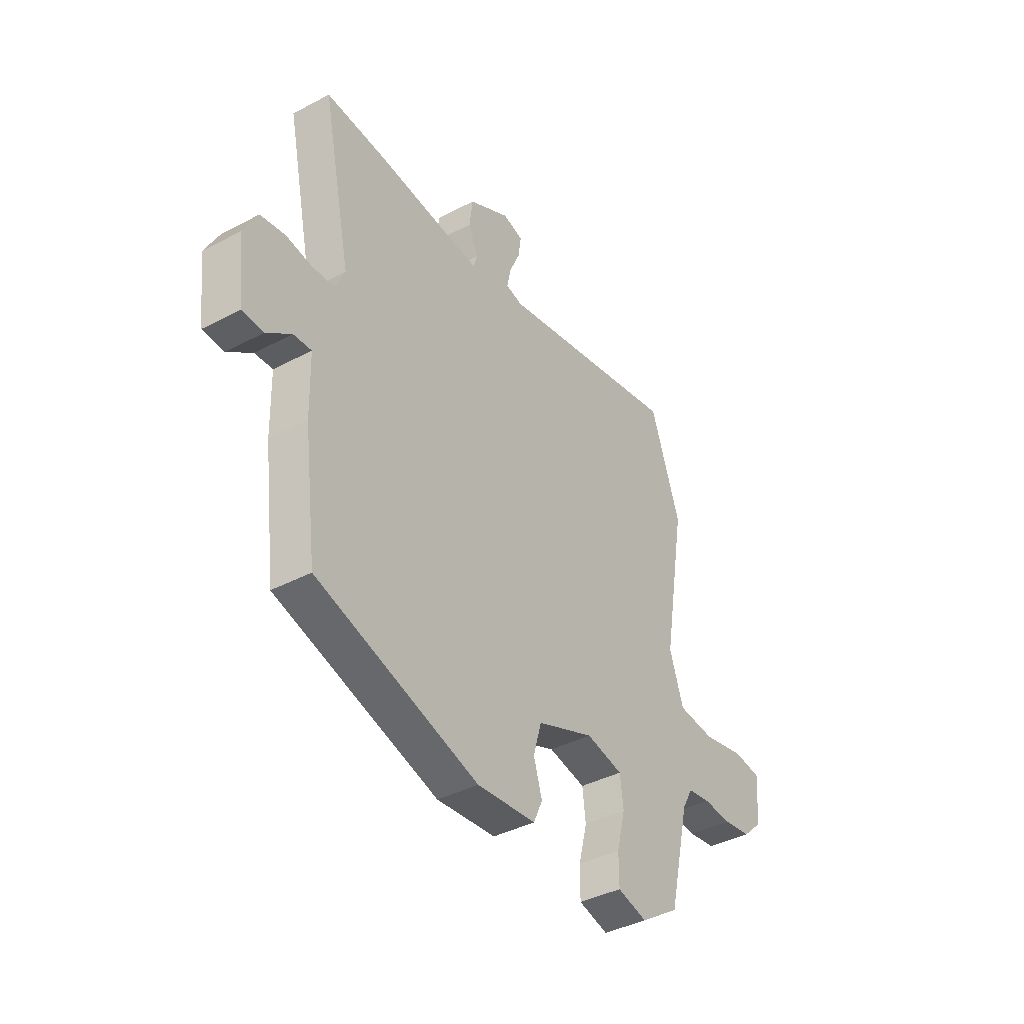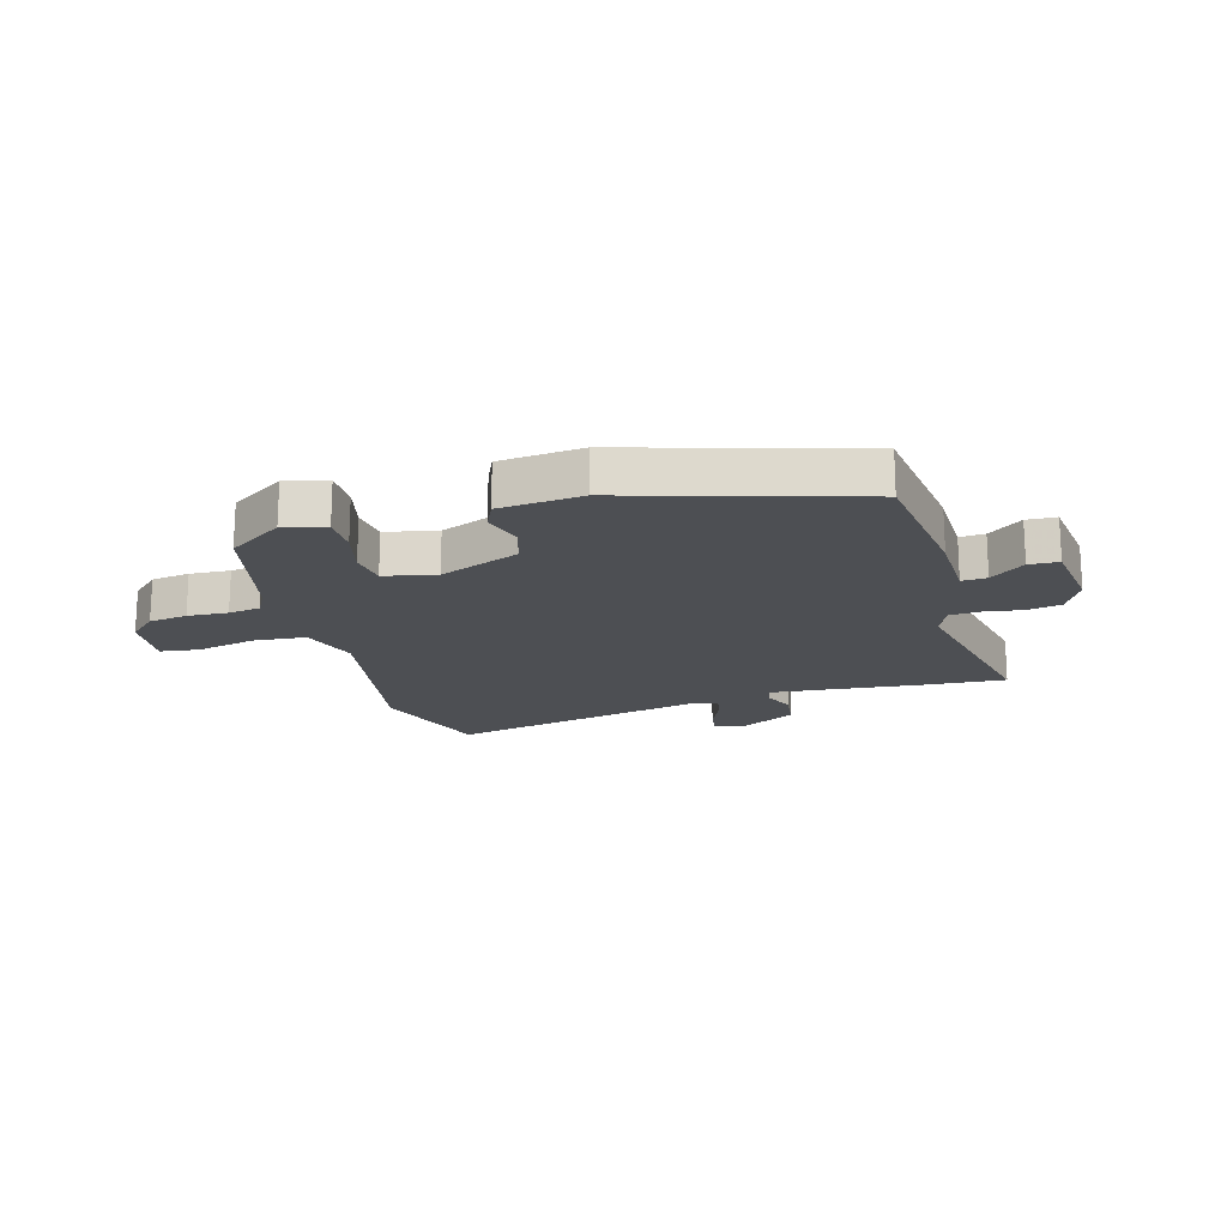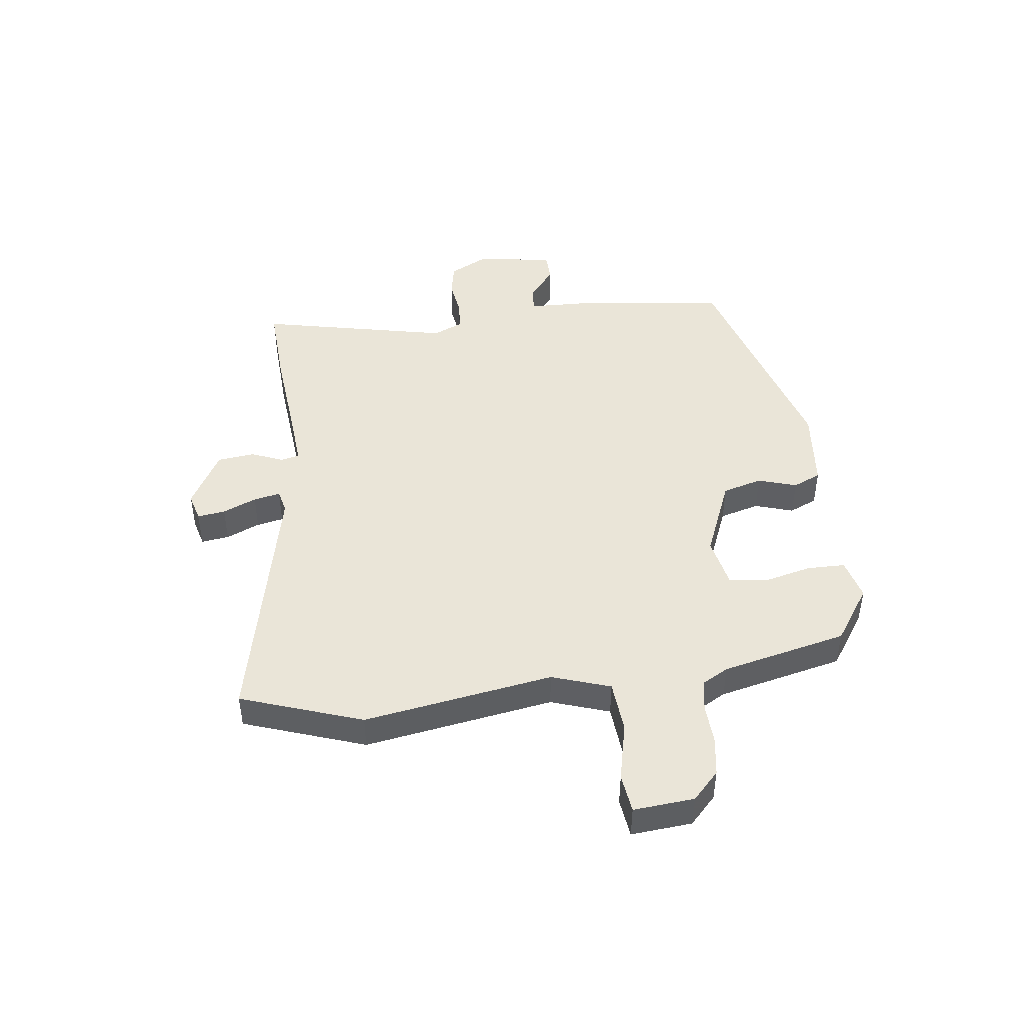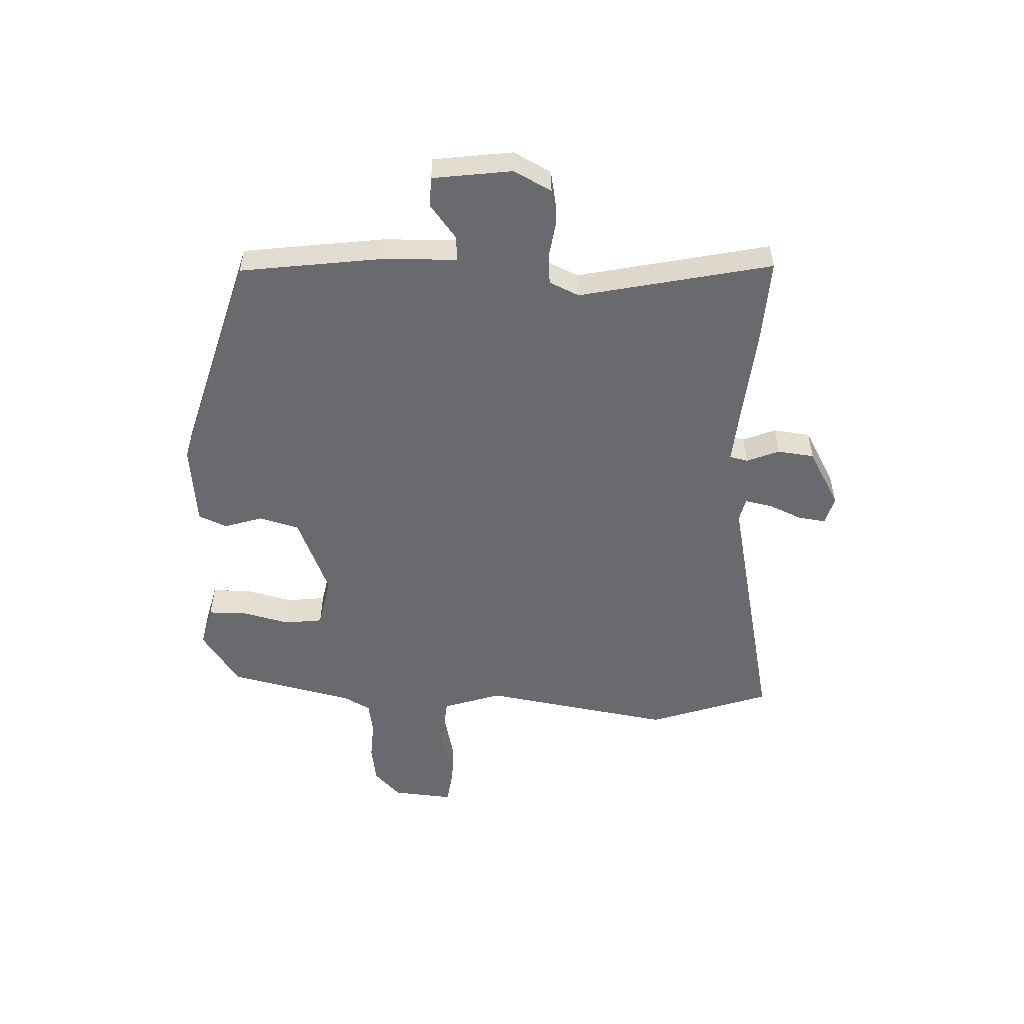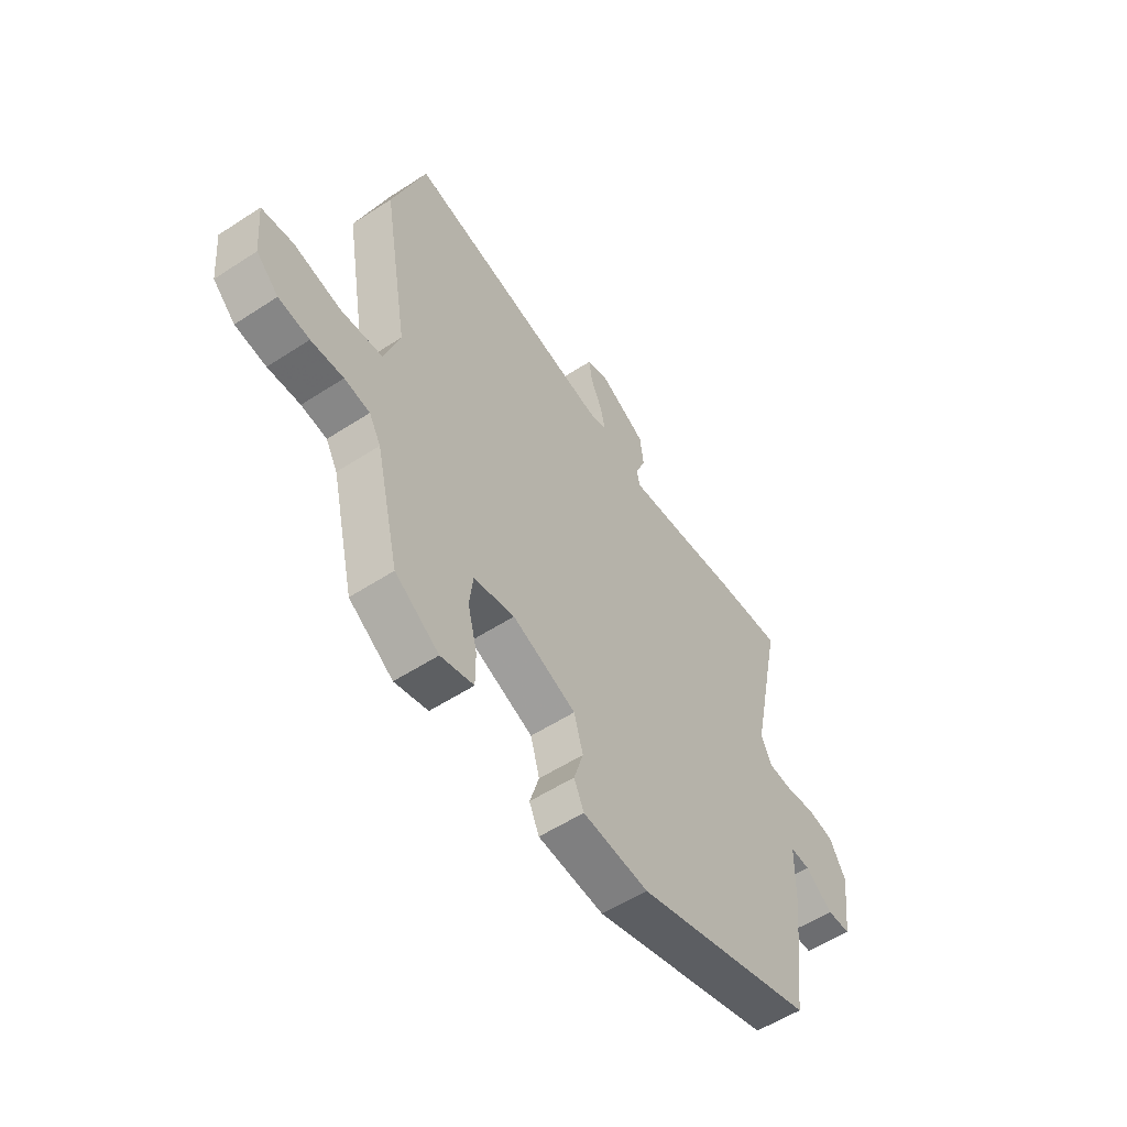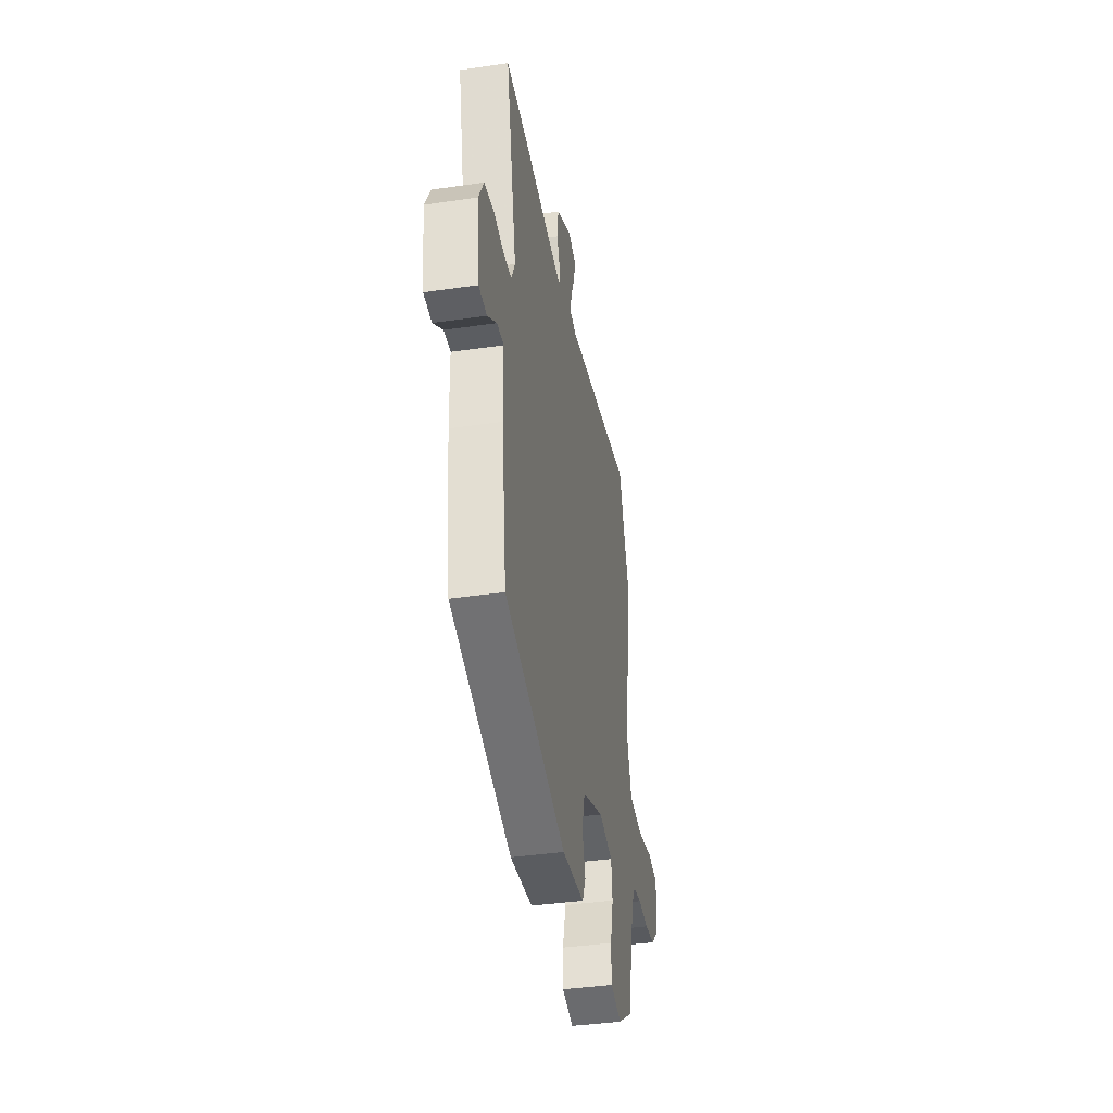
<metadata>
{"format":"obj","ext":"obj","renderer":"f3d","projection":"perspective","resolution":1024,"background":"white","views":[{"elev":-39.8,"azim":-56.7,"up":"+Z"},{"elev":-17.9,"azim":-164.2,"up":"+Y"},{"elev":45.4,"azim":83.2,"up":"+Y"},{"elev":-53.0,"azim":-92.0,"up":"+Y"},{"elev":-55.7,"azim":124.4,"up":"+Z"},{"elev":-39.4,"azim":-79.7,"up":"+Z"}]}
</metadata>
<code>
v 0.45 0.07 -0.481
v 0.353 0.07 -0.546
v 0.28 0.07 -0.527
v 0.28 0.07 -0.459
v 0.301 0.07 -0.376
v 0.293 0.07 -0.309
v 0.202 0.07 -0.29
v 0.061 0.07 -0.347
v 0.041 0.07 -0.417
v 0.062 0.07 -0.485
v 0.04 0.07 -0.534
v -0.105 0.07 -0.548
v -0.503 0.07 -0.43
v -0.535 0.07 -0.181
v -0.538 0.07 -0.05
v -0.582 0.07 -0.053
v -0.642 0.07 -0.099
v -0.694 0.07 -0.097
v -0.712 0.07 0.042
v -0.677 0.07 0.108
v -0.617 0.07 0.119
v -0.552 0.07 0.109
v -0.498 0.07 0.113
v -0.474 0.07 0.165
v -0.545 0.07 0.503
v -0.396 0.07 0.494
v -0.237 0.07 0.478
v -0.135 0.07 0.469
v -0.127 0.07 0.501
v -0.15 0.07 0.558
v -0.142 0.07 0.623
v -0.04 0.07 0.679
v 0.01 0.07 0.665
v 0.003 0.07 0.616
v -0.023 0.07 0.557
v -0.033 0.07 0.51
v 0.008 0.07 0.5
v 0.467 0.07 0.597
v 0.54 0.07 0.383
v 0.483 0.07 0.05
v 0.517 0.07 -0.053
v 0.609 0.07 -0.061
v 0.713 0.07 -0.038
v 0.782 0.07 -0.047
v 0.772 0.07 -0.154
v 0.723 0.07 -0.2
v 0.655 0.07 -0.21
v 0.584 0.07 -0.206
v 0.528 0.07 -0.215
v 0.502 0.07 -0.261
v 0.45 0 -0.481
v 0.353 0 -0.546
v 0.28 0 -0.527
v 0.28 0 -0.459
v 0.301 0 -0.376
v 0.293 0 -0.309
v 0.202 0 -0.29
v 0.061 0 -0.347
v 0.041 0 -0.417
v 0.062 0 -0.485
v 0.04 0 -0.534
v -0.105 0 -0.548
v -0.503 0 -0.43
v -0.535 0 -0.181
v -0.538 0 -0.05
v -0.582 0 -0.053
v -0.642 0 -0.099
v -0.694 0 -0.097
v -0.712 0 0.042
v -0.677 0 0.108
v -0.617 0 0.119
v -0.552 0 0.109
v -0.498 0 0.113
v -0.474 0 0.165
v -0.545 0 0.503
v -0.396 0 0.494
v -0.237 0 0.478
v -0.135 0 0.469
v -0.127 0 0.501
v -0.15 0 0.558
v -0.142 0 0.623
v -0.04 0 0.679
v 0.01 0 0.665
v 0.003 0 0.616
v -0.023 0 0.557
v -0.033 0 0.51
v 0.008 0 0.5
v 0.467 0 0.597
v 0.54 0 0.383
v 0.483 0 0.05
v 0.517 0 -0.053
v 0.609 0 -0.061
v 0.713 0 -0.038
v 0.782 0 -0.047
v 0.772 0 -0.154
v 0.723 0 -0.2
v 0.655 0 -0.21
v 0.584 0 -0.206
v 0.528 0 -0.215
v 0.502 0 -0.261
f 46 47 48
f 45 46 48
f 44 45 48
f 43 44 48
f 42 43 48
f 41 42 48 49
f 40 41 49 50
f 37 38 39 40
f 40 50 1
f 37 40 1
f 36 37 1
f 33 34 35
f 32 33 35
f 31 32 35
f 30 31 35
f 29 30 35
f 28 29 35 36
f 24 25 26 27
f 23 24 27 28
f 20 21 22
f 19 20 22
f 18 19 22
f 17 18 22
f 16 17 22
f 15 16 22 23
f 14 15 23
f 13 14 23
f 12 13 23
f 11 12 23
f 10 11 23
f 9 10 23
f 23 28 36
f 9 23 36
f 8 9 36
f 3 4 5
f 2 3 5
f 1 2 5
f 1 5 6
f 36 1 6
f 7 8 36
f 6 7 36
f 98 97 96
f 98 96 95
f 98 95 94
f 98 94 93
f 98 93 92
f 99 98 92 91
f 100 99 91 90
f 90 89 88 87
f 51 100 90
f 51 90 87
f 51 87 86
f 85 84 83
f 85 83 82
f 85 82 81
f 85 81 80
f 85 80 79
f 86 85 79 78
f 77 76 75 74
f 78 77 74 73
f 72 71 70
f 72 70 69
f 72 69 68
f 72 68 67
f 72 67 66
f 73 72 66 65
f 73 65 64
f 73 64 63
f 73 63 62
f 73 62 61
f 73 61 60
f 73 60 59
f 86 78 73
f 86 73 59
f 86 59 58
f 55 54 53
f 55 53 52
f 55 52 51
f 56 55 51
f 56 51 86
f 86 58 57
f 86 57 56
f 1 51 52 2
f 2 52 53 3
f 3 53 54 4
f 4 54 55 5
f 5 55 56 6
f 6 56 57 7
f 7 57 58 8
f 8 58 59 9
f 9 59 60 10
f 10 60 61 11
f 11 61 62 12
f 12 62 63 13
f 13 63 64 14
f 14 64 65 15
f 15 65 66 16
f 16 66 67 17
f 17 67 68 18
f 18 68 69 19
f 19 69 70 20
f 20 70 71 21
f 21 71 72 22
f 22 72 73 23
f 23 73 74 24
f 24 74 75 25
f 25 75 76 26
f 26 76 77 27
f 27 77 78 28
f 28 78 79 29
f 29 79 80 30
f 30 80 81 31
f 31 81 82 32
f 32 82 83 33
f 33 83 84 34
f 34 84 85 35
f 35 85 86 36
f 36 86 87 37
f 37 87 88 38
f 38 88 89 39
f 39 89 90 40
f 40 90 91 41
f 41 91 92 42
f 42 92 93 43
f 43 93 94 44
f 44 94 95 45
f 45 95 96 46
f 46 96 97 47
f 47 97 98 48
f 48 98 99 49
f 49 99 100 50
f 50 100 51 1

</code>
